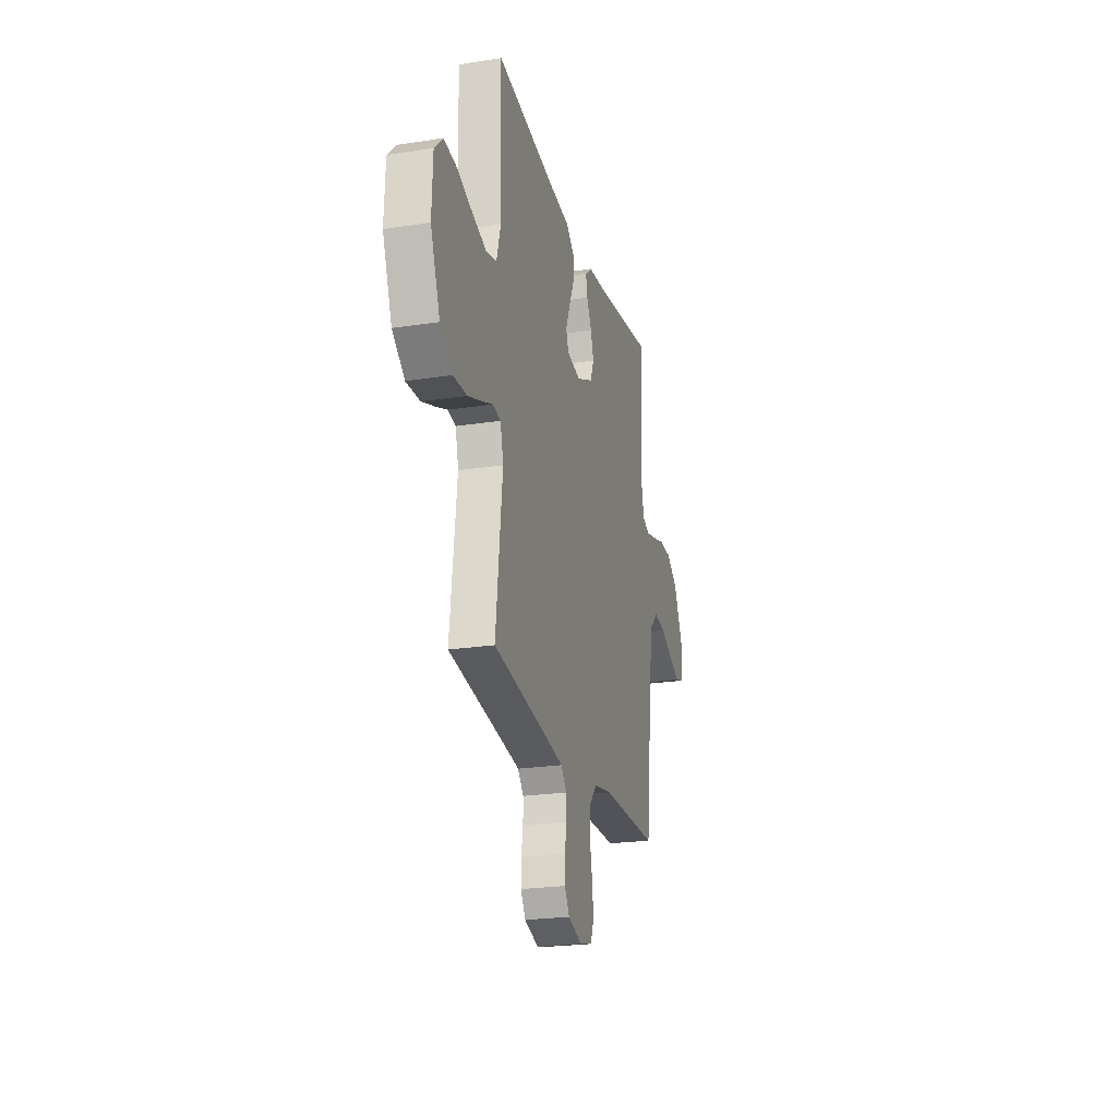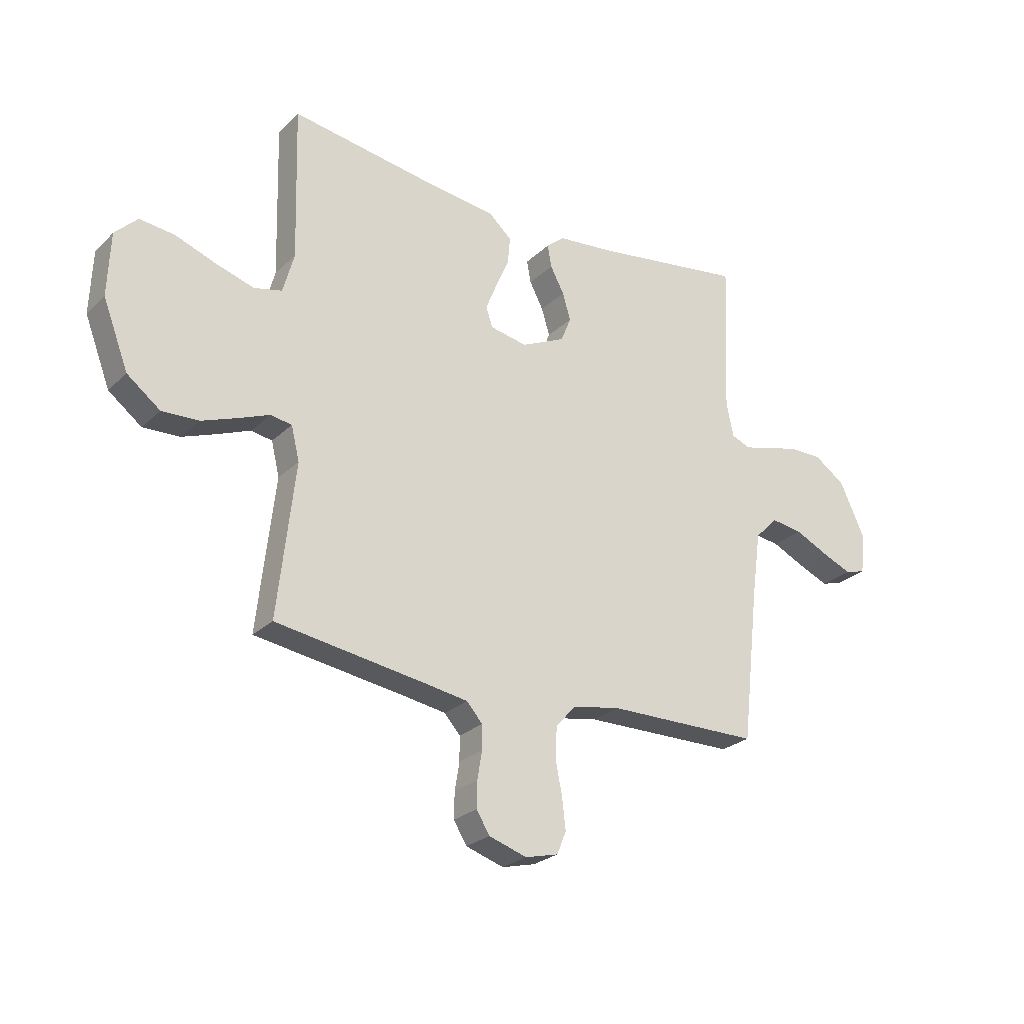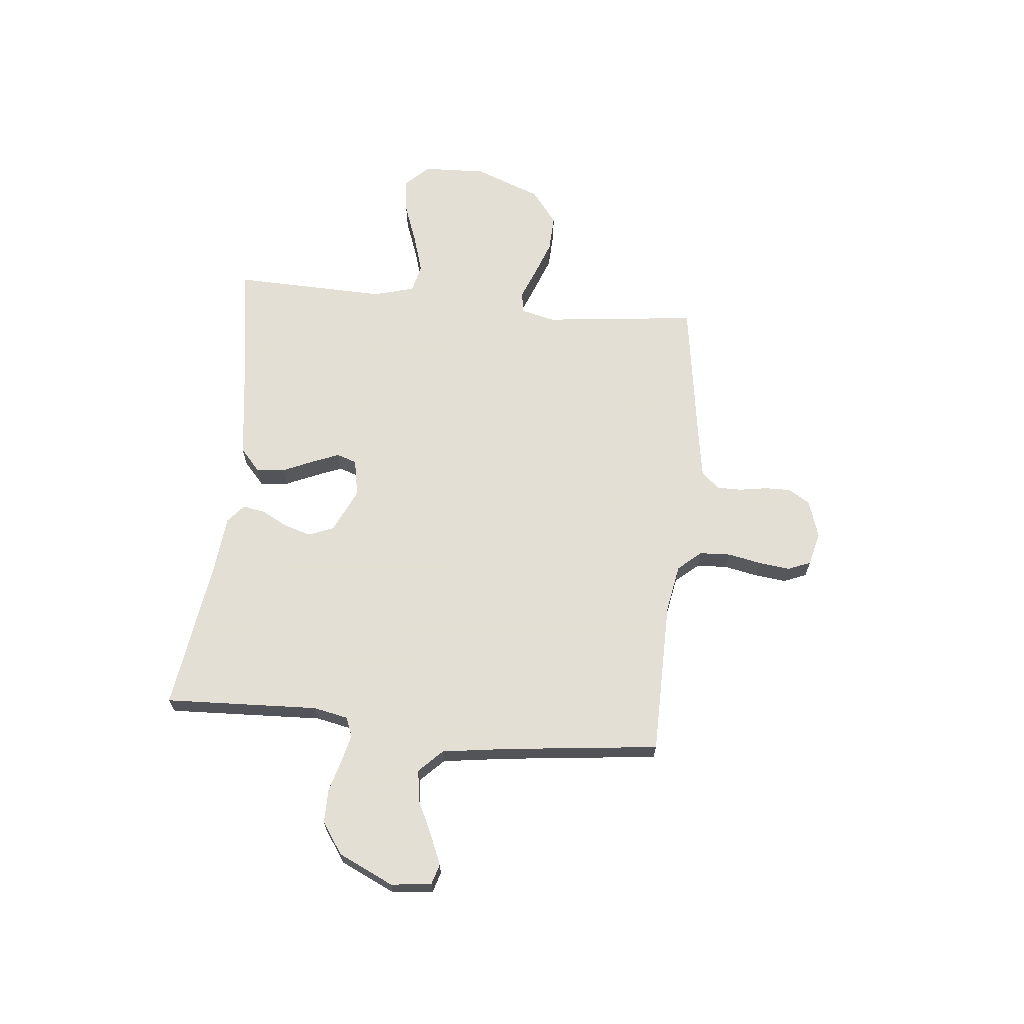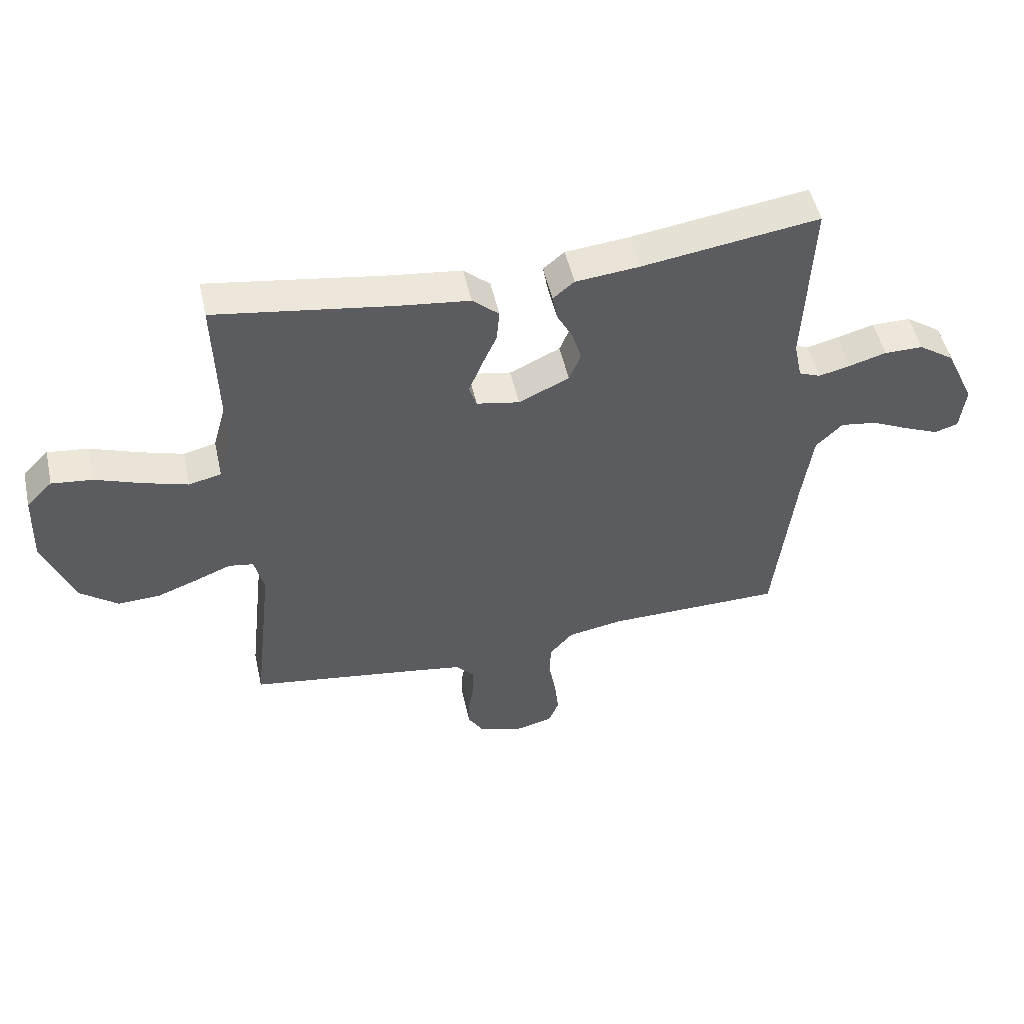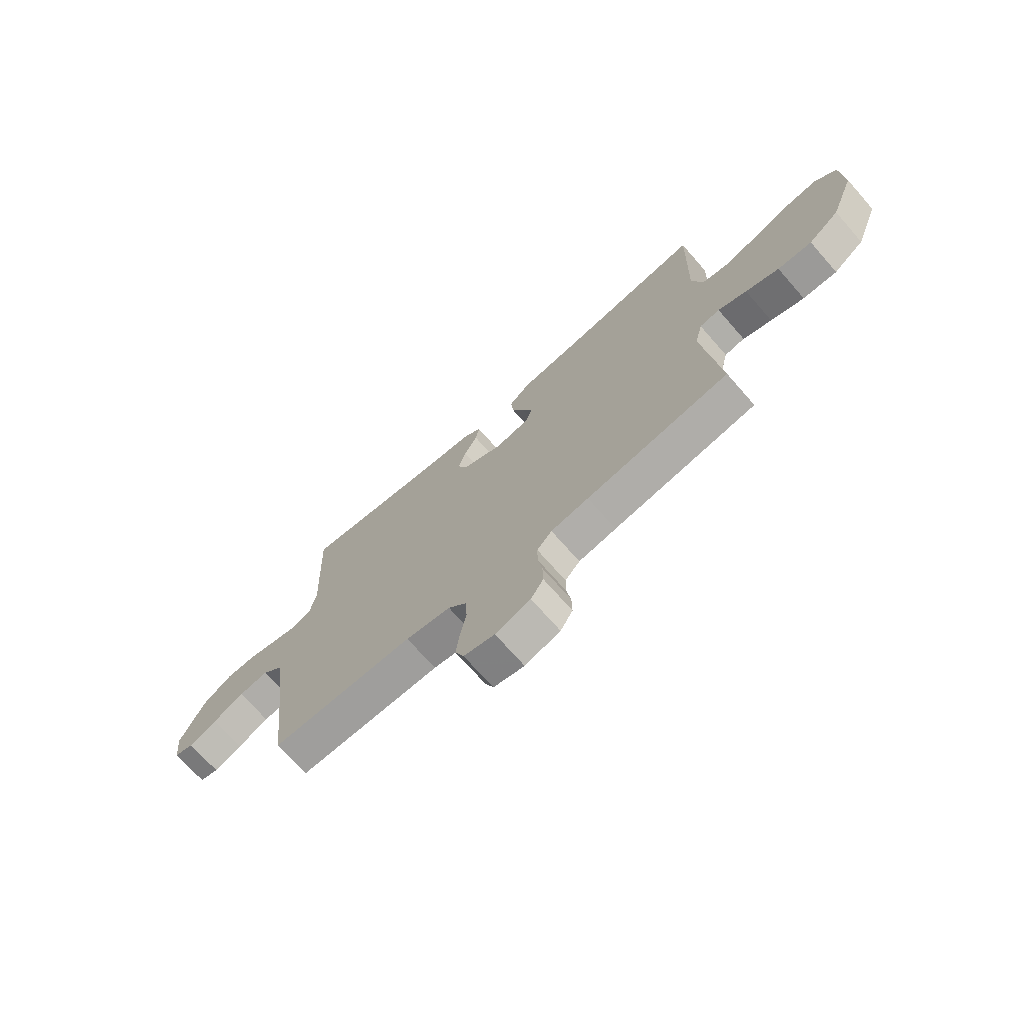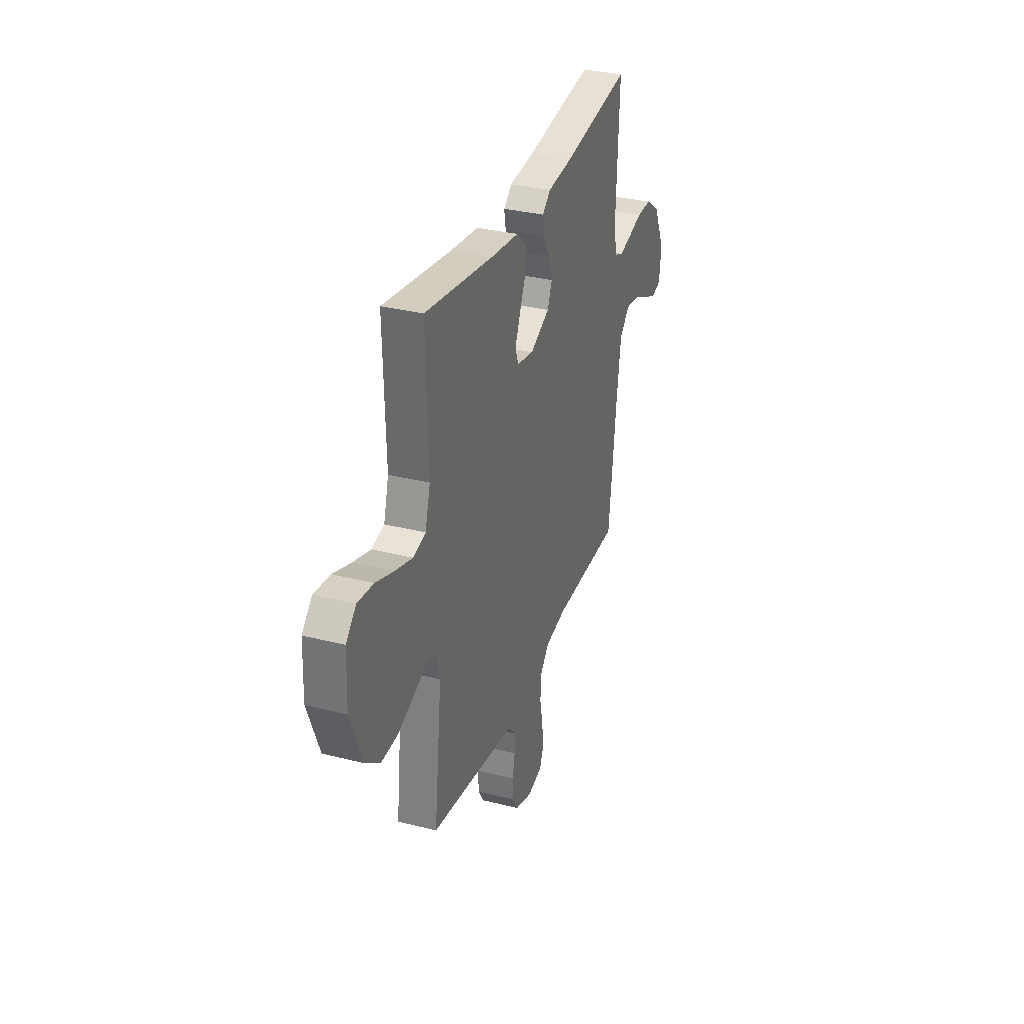
<metadata>
{"format":"obj","ext":"obj","renderer":"f3d","projection":"perspective","resolution":1024,"background":"white","views":[{"elev":-23.2,"azim":-75.4,"up":"+Z"},{"elev":-25.5,"azim":-34.3,"up":"+Z"},{"elev":66.3,"azim":95.7,"up":"+Y"},{"elev":50.7,"azim":-12.5,"up":"+Z"},{"elev":-71.3,"azim":-138.7,"up":"+Z"},{"elev":32.6,"azim":-70.7,"up":"+Z"}]}
</metadata>
<code>
v 0.5 0.07 -0.5
v 0.2 0.07 -0.503
v 0.105 0.07 -0.52
v 0.066 0.07 -0.565
v 0.063 0.07 -0.625
v 0.076 0.07 -0.691
v 0.083 0.07 -0.752
v 0.065 0.07 -0.796
v 0 0.07 -0.812
v -0.074 0.07 -0.788
v -0.1 0.07 -0.746
v -0.099 0.07 -0.695
v -0.09 0.07 -0.641
v -0.09 0.07 -0.593
v -0.121 0.07 -0.558
v -0.2 0.07 -0.545
v -0.5 0.07 -0.5
v -0.466 0.07 -0.2
v -0.482 0.07 -0.134
v -0.524 0.07 -0.127
v -0.584 0.07 -0.151
v -0.654 0.07 -0.177
v -0.726 0.07 -0.18
v -0.791 0.07 -0.13
v -0.841 0.07 0
v -0.836 0.07 0.124
v -0.792 0.07 0.168
v -0.723 0.07 0.16
v -0.644 0.07 0.131
v -0.569 0.07 0.108
v -0.514 0.07 0.121
v -0.492 0.07 0.2
v -0.5 0.07 0.5
v -0.2 0.07 0.454
v -0.078 0.07 0.439
v -0.033 0.07 0.399
v -0.038 0.07 0.344
v -0.064 0.07 0.285
v -0.086 0.07 0.231
v -0.073 0.07 0.192
v 0 0.07 0.178
v 0.086 0.07 0.218
v 0.106 0.07 0.267
v 0.09 0.07 0.32
v 0.063 0.07 0.371
v 0.055 0.07 0.415
v 0.091 0.07 0.445
v 0.2 0.07 0.456
v 0.5 0.07 0.5
v 0.487 0.07 0.2
v 0.501 0.07 0.133
v 0.538 0.07 0.118
v 0.592 0.07 0.131
v 0.655 0.07 0.149
v 0.721 0.07 0.149
v 0.782 0.07 0.107
v 0.832 0.07 0
v 0.823 0.07 -0.079
v 0.783 0.07 -0.091
v 0.724 0.07 -0.066
v 0.659 0.07 -0.035
v 0.597 0.07 -0.026
v 0.552 0.07 -0.071
v 0.534 0.07 -0.2
v 0.5 0 -0.5
v 0.2 0 -0.503
v 0.105 0 -0.52
v 0.066 0 -0.565
v 0.063 0 -0.625
v 0.076 0 -0.691
v 0.083 0 -0.752
v 0.065 0 -0.796
v 0 0 -0.812
v -0.074 0 -0.788
v -0.1 0 -0.746
v -0.099 0 -0.695
v -0.09 0 -0.641
v -0.09 0 -0.593
v -0.121 0 -0.558
v -0.2 0 -0.545
v -0.5 0 -0.5
v -0.466 0 -0.2
v -0.482 0 -0.134
v -0.524 0 -0.127
v -0.584 0 -0.151
v -0.654 0 -0.177
v -0.726 0 -0.18
v -0.791 0 -0.13
v -0.841 0 0
v -0.836 0 0.124
v -0.792 0 0.168
v -0.723 0 0.16
v -0.644 0 0.131
v -0.569 0 0.108
v -0.514 0 0.121
v -0.492 0 0.2
v -0.5 0 0.5
v -0.2 0 0.454
v -0.078 0 0.439
v -0.033 0 0.399
v -0.038 0 0.344
v -0.064 0 0.285
v -0.086 0 0.231
v -0.073 0 0.192
v 0 0 0.178
v 0.086 0 0.218
v 0.106 0 0.267
v 0.09 0 0.32
v 0.063 0 0.371
v 0.055 0 0.415
v 0.091 0 0.445
v 0.2 0 0.456
v 0.5 0 0.5
v 0.487 0 0.2
v 0.501 0 0.133
v 0.538 0 0.118
v 0.592 0 0.131
v 0.655 0 0.149
v 0.721 0 0.149
v 0.782 0 0.107
v 0.832 0 0
v 0.823 0 -0.079
v 0.783 0 -0.091
v 0.724 0 -0.066
v 0.659 0 -0.035
v 0.597 0 -0.026
v 0.552 0 -0.071
v 0.534 0 -0.2
f 59 60 61
f 58 59 61
f 57 58 61
f 56 57 61
f 55 56 61
f 54 55 61
f 53 54 61
f 52 53 61 62
f 51 52 62 63
f 48 49 50
f 48 50 51
f 47 48 51
f 46 47 51
f 45 46 51
f 44 45 51
f 51 63 64
f 44 51 64
f 43 44 64
f 36 37 38
f 35 36 38
f 34 35 38
f 34 38 39
f 33 34 39
f 32 33 39
f 31 32 39 40
f 27 28 29
f 26 27 29
f 25 26 29
f 24 25 29
f 23 24 29
f 22 23 29
f 21 22 29
f 20 21 29
f 19 20 29 30
f 16 17 18
f 15 16 18 19
f 31 40 41
f 30 31 41
f 19 30 41
f 15 19 41
f 14 15 41
f 11 12 13
f 10 11 13
f 9 10 13
f 8 9 13
f 7 8 13
f 6 7 13
f 5 6 13
f 64 1 2
f 43 64 2
f 42 43 2
f 14 41 42
f 13 14 42
f 5 13 42
f 4 5 42
f 3 4 42
f 2 3 42
f 125 124 123
f 125 123 122
f 125 122 121
f 125 121 120
f 125 120 119
f 125 119 118
f 125 118 117
f 126 125 117 116
f 127 126 116 115
f 114 113 112
f 115 114 112
f 115 112 111
f 115 111 110
f 115 110 109
f 115 109 108
f 128 127 115
f 128 115 108
f 128 108 107
f 102 101 100
f 102 100 99
f 102 99 98
f 103 102 98
f 103 98 97
f 103 97 96
f 104 103 96 95
f 93 92 91
f 93 91 90
f 93 90 89
f 93 89 88
f 93 88 87
f 93 87 86
f 93 86 85
f 93 85 84
f 94 93 84 83
f 82 81 80
f 83 82 80 79
f 105 104 95
f 105 95 94
f 105 94 83
f 105 83 79
f 105 79 78
f 77 76 75
f 77 75 74
f 77 74 73
f 77 73 72
f 77 72 71
f 77 71 70
f 77 70 69
f 66 65 128
f 66 128 107
f 66 107 106
f 106 105 78
f 106 78 77
f 106 77 69
f 106 69 68
f 106 68 67
f 106 67 66
f 1 65 66 2
f 2 66 67 3
f 3 67 68 4
f 4 68 69 5
f 5 69 70 6
f 6 70 71 7
f 7 71 72 8
f 8 72 73 9
f 9 73 74 10
f 10 74 75 11
f 11 75 76 12
f 12 76 77 13
f 13 77 78 14
f 14 78 79 15
f 15 79 80 16
f 16 80 81 17
f 17 81 82 18
f 18 82 83 19
f 19 83 84 20
f 20 84 85 21
f 21 85 86 22
f 22 86 87 23
f 23 87 88 24
f 24 88 89 25
f 25 89 90 26
f 26 90 91 27
f 27 91 92 28
f 28 92 93 29
f 29 93 94 30
f 30 94 95 31
f 31 95 96 32
f 32 96 97 33
f 33 97 98 34
f 34 98 99 35
f 35 99 100 36
f 36 100 101 37
f 37 101 102 38
f 38 102 103 39
f 39 103 104 40
f 40 104 105 41
f 41 105 106 42
f 42 106 107 43
f 43 107 108 44
f 44 108 109 45
f 45 109 110 46
f 46 110 111 47
f 47 111 112 48
f 48 112 113 49
f 49 113 114 50
f 50 114 115 51
f 51 115 116 52
f 52 116 117 53
f 53 117 118 54
f 54 118 119 55
f 55 119 120 56
f 56 120 121 57
f 57 121 122 58
f 58 122 123 59
f 59 123 124 60
f 60 124 125 61
f 61 125 126 62
f 62 126 127 63
f 63 127 128 64
f 64 128 65 1

</code>
